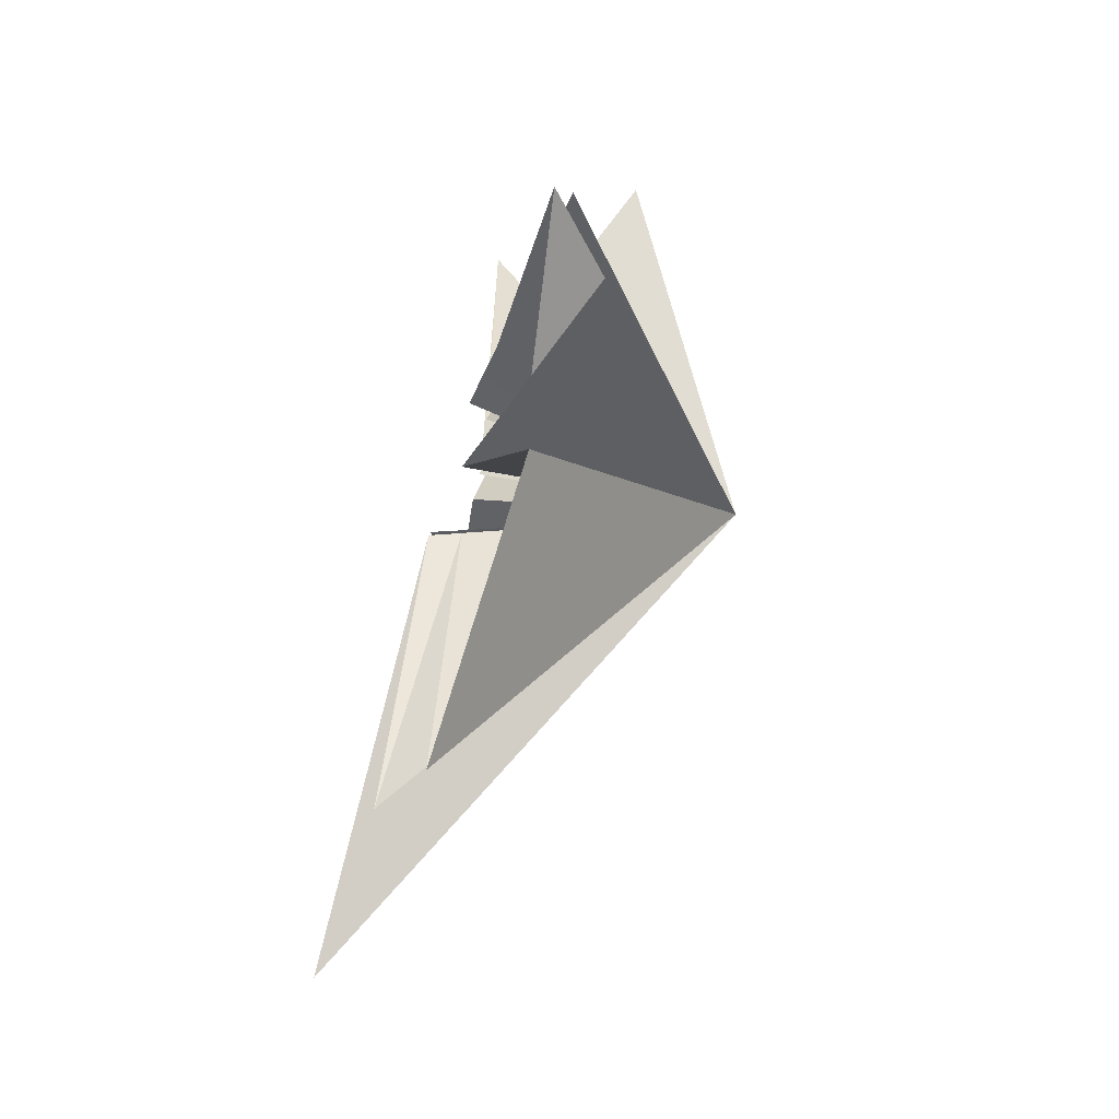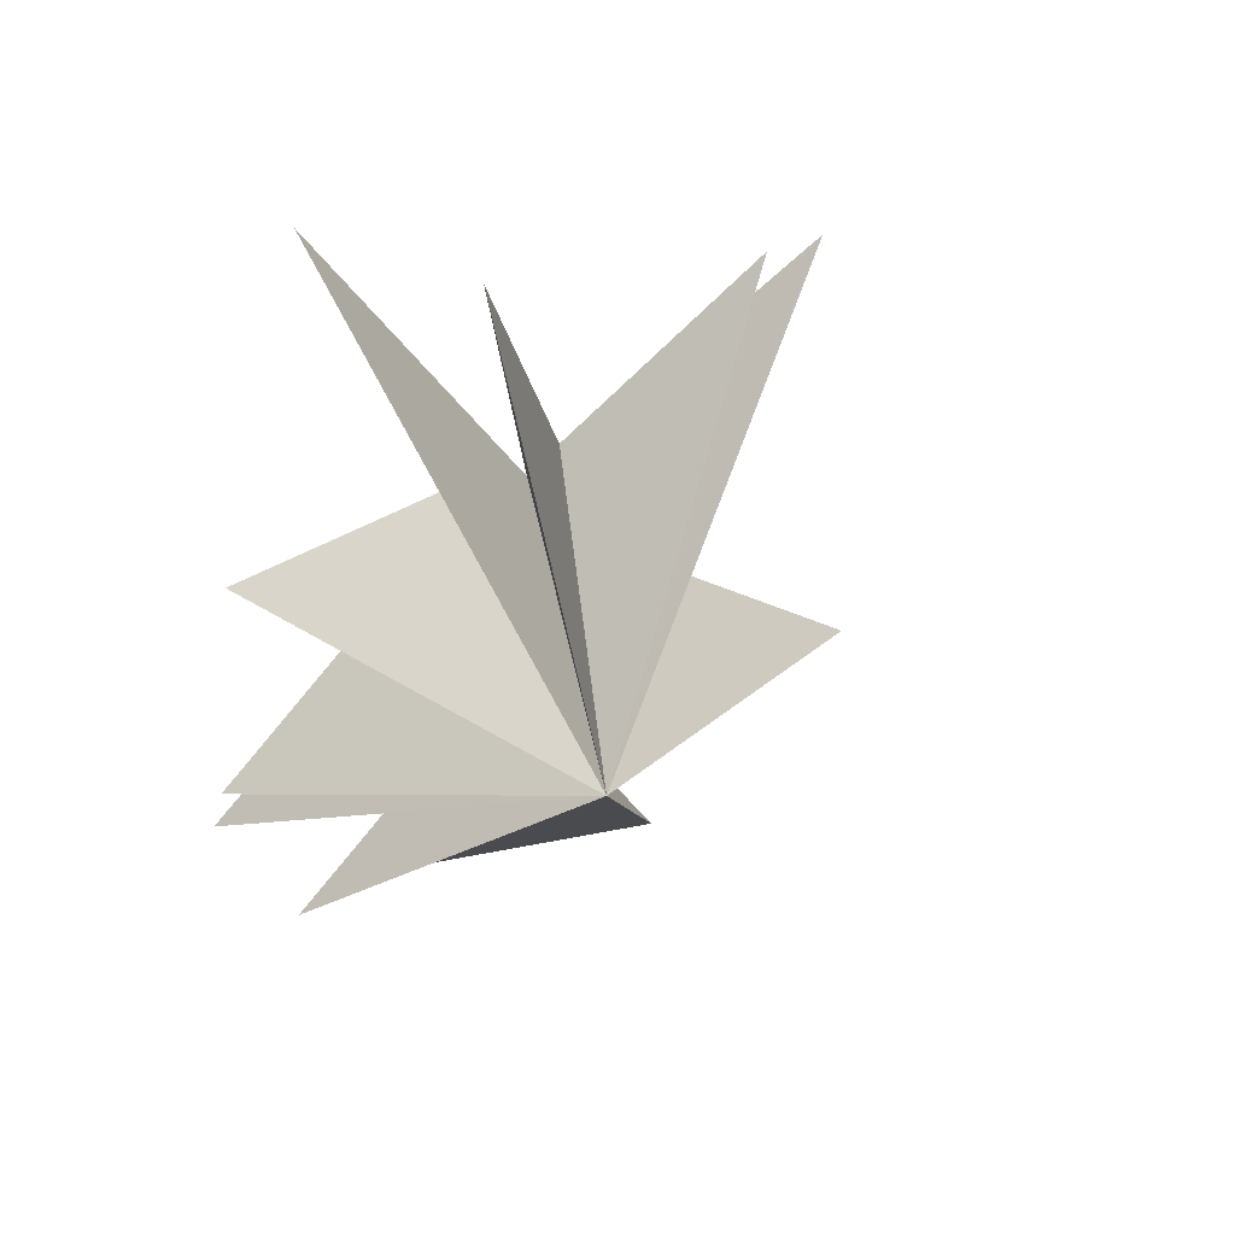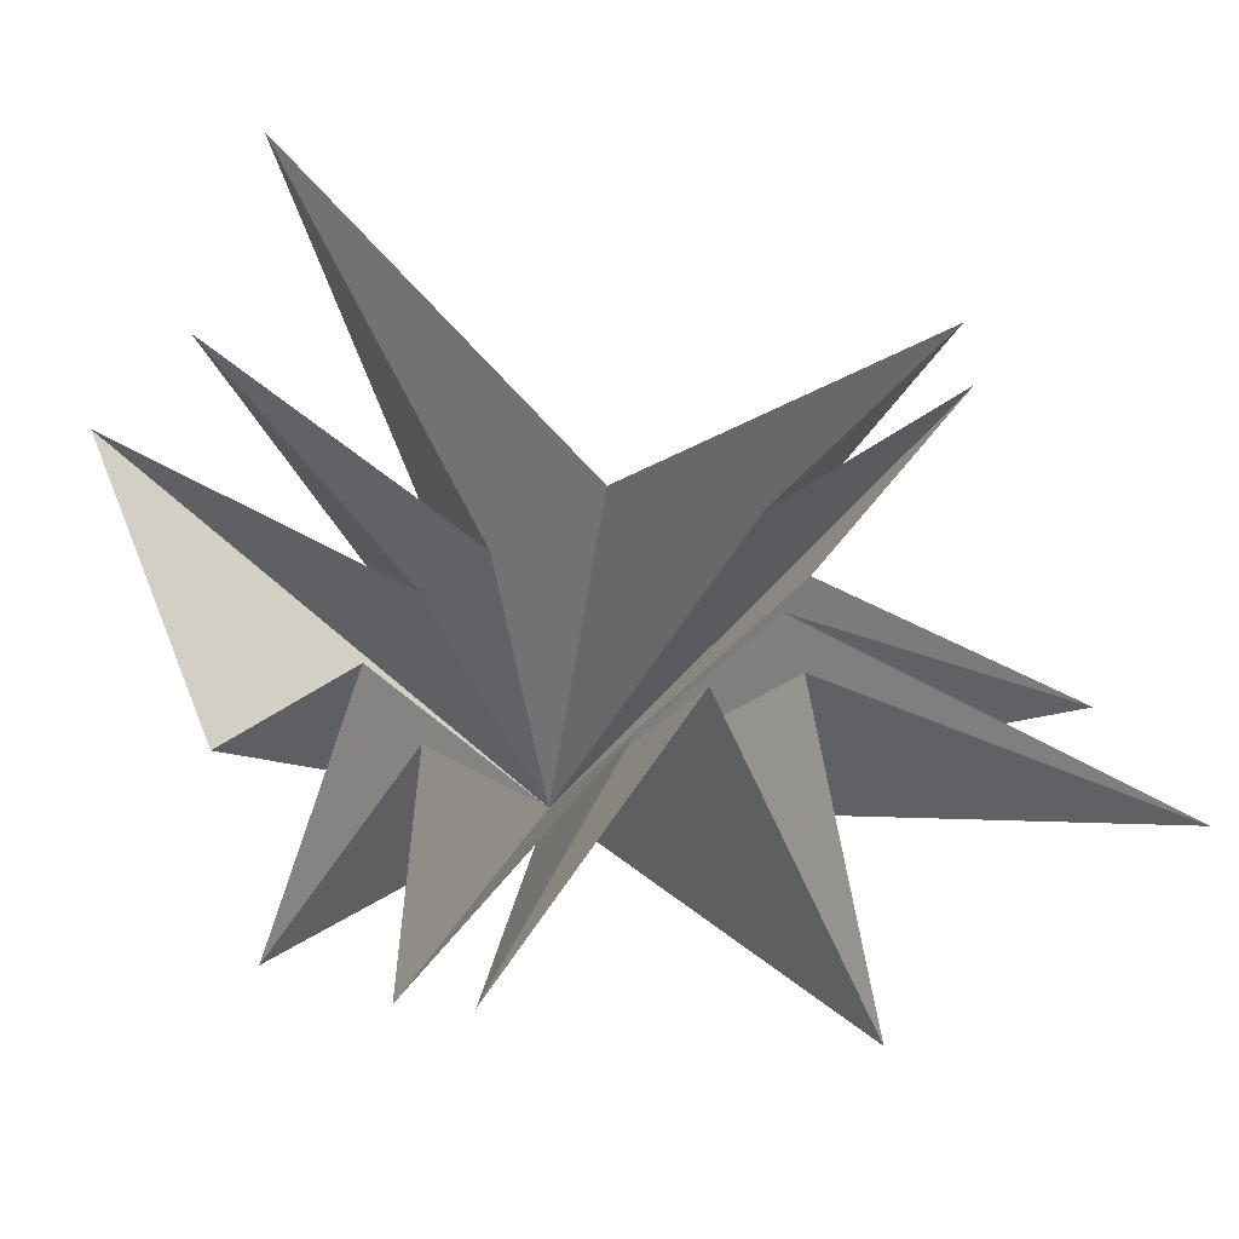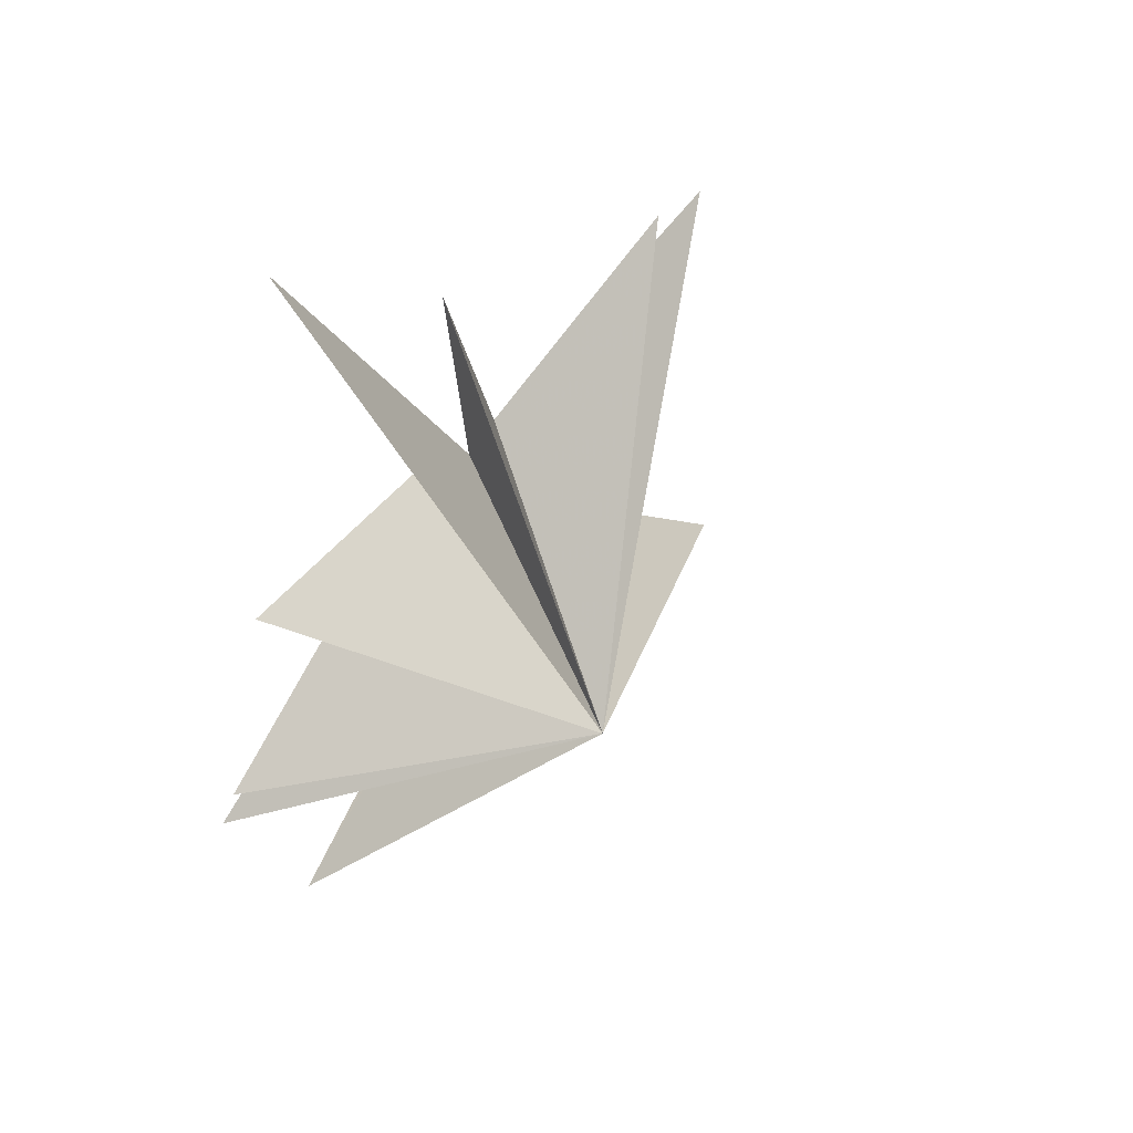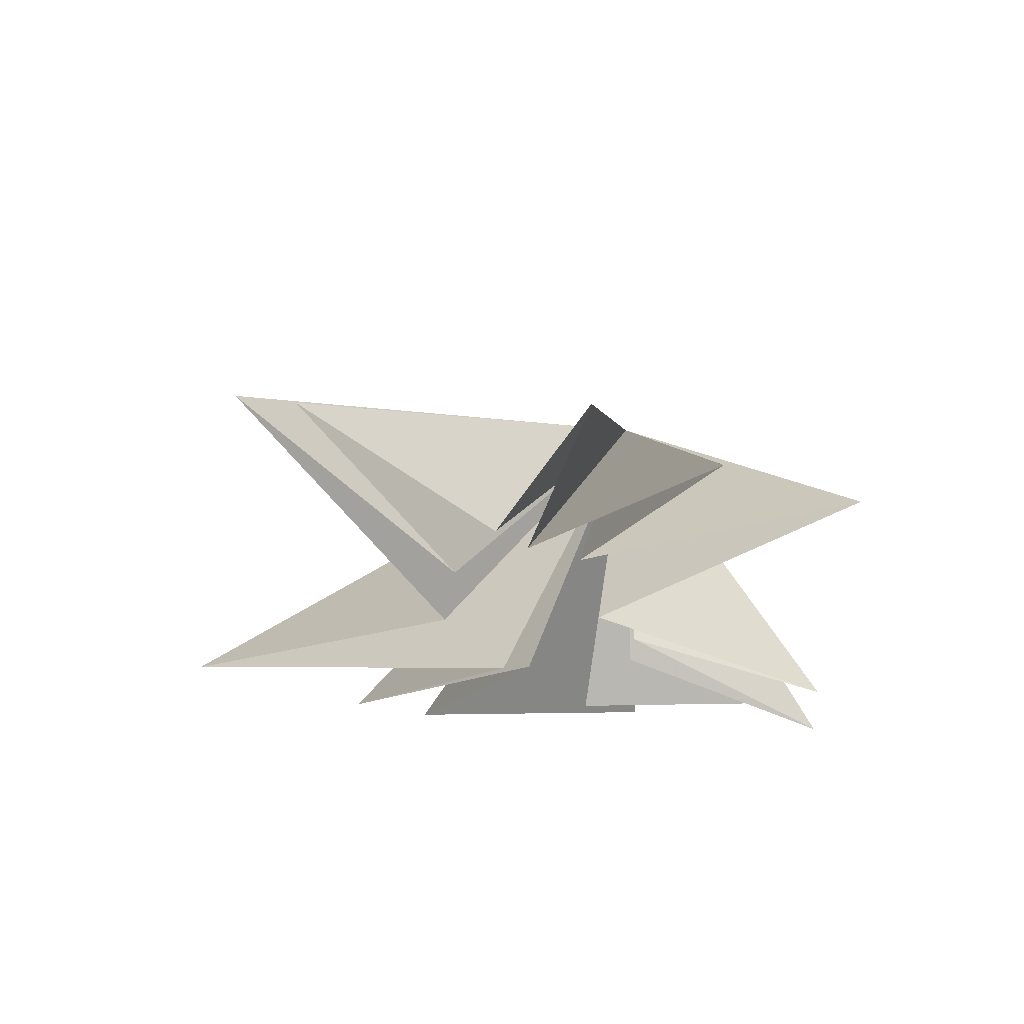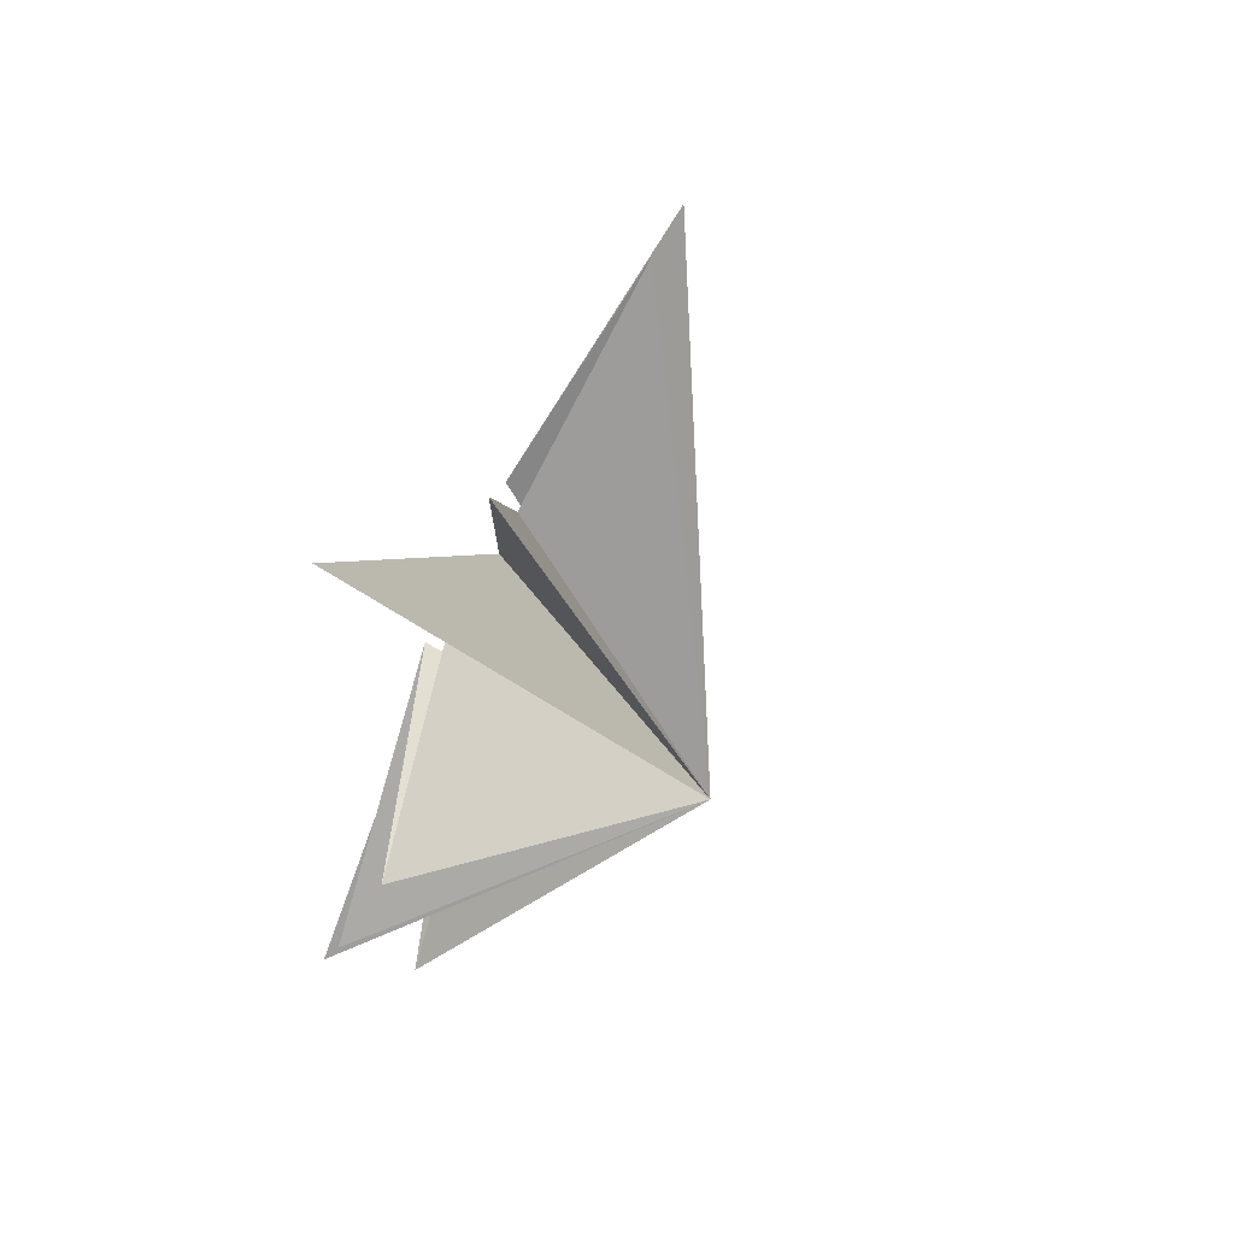
<metadata>
{"format":"obj","ext":"obj","renderer":"f3d","projection":"perspective","resolution":1024,"background":"white","views":[{"elev":-75.0,"azim":-18.6,"up":"+Z"},{"elev":43.9,"azim":56.3,"up":"+Z"},{"elev":-24.8,"azim":-97.5,"up":"+Y"},{"elev":47.6,"azim":42.4,"up":"+Z"},{"elev":62.2,"azim":-80.9,"up":"+Z"},{"elev":68.3,"azim":25.7,"up":"+Z"}]}
</metadata>
<code>
v 0.4804 -2.09 -5.206
v -0.403 -0.9901 -3.126
v 0.8397 -5.131 -4.35
v 0.4521 -1.837 -2.205
v -0.4021 -5.997 -2.532
v -0.3952 -1.871 0.7736
v -0.02608 -5.899 -1.374
v -0.5174 -1.116 1.842
v 1.384 -5.798 4.634
v -0.05627 -0.6198 3.342
v -0.7427 -2.994 9.049
v -0.5368 0.823 -1.356
v 0.1694 0.4471 3.076
v 0.7542 -0.5736 7.94
v -0.0731 4.417 -5.901
v -0.01059 0.3459 -2.313
v 0.2119 1.093 3.536
v 0.8184 4.934 6.41
v 0.461 2.962 -7.286
v -0.4105 1.812 2.719
v 0.844 6.1 6.31
v -0.3953 2.089 0.3686
v -0.0943 8.121 -5
v 4.872 -1.029 0.1068
f 12 24 15
f 24 9 8
f 24 6 5
f 24 4 3
f 1 24 2
f 1 19 24
f 21 20 24
f 24 22 21
f 24 18 17
f 17 14 24
f 24 11 10
f 24 10 9
f 8 7 24
f 24 7 6
f 5 4 24
f 2 24 3
f 24 19 16
f 24 16 15
f 23 24 12
f 18 24 20
f 11 24 13
f 24 14 13
f 24 23 22

</code>
